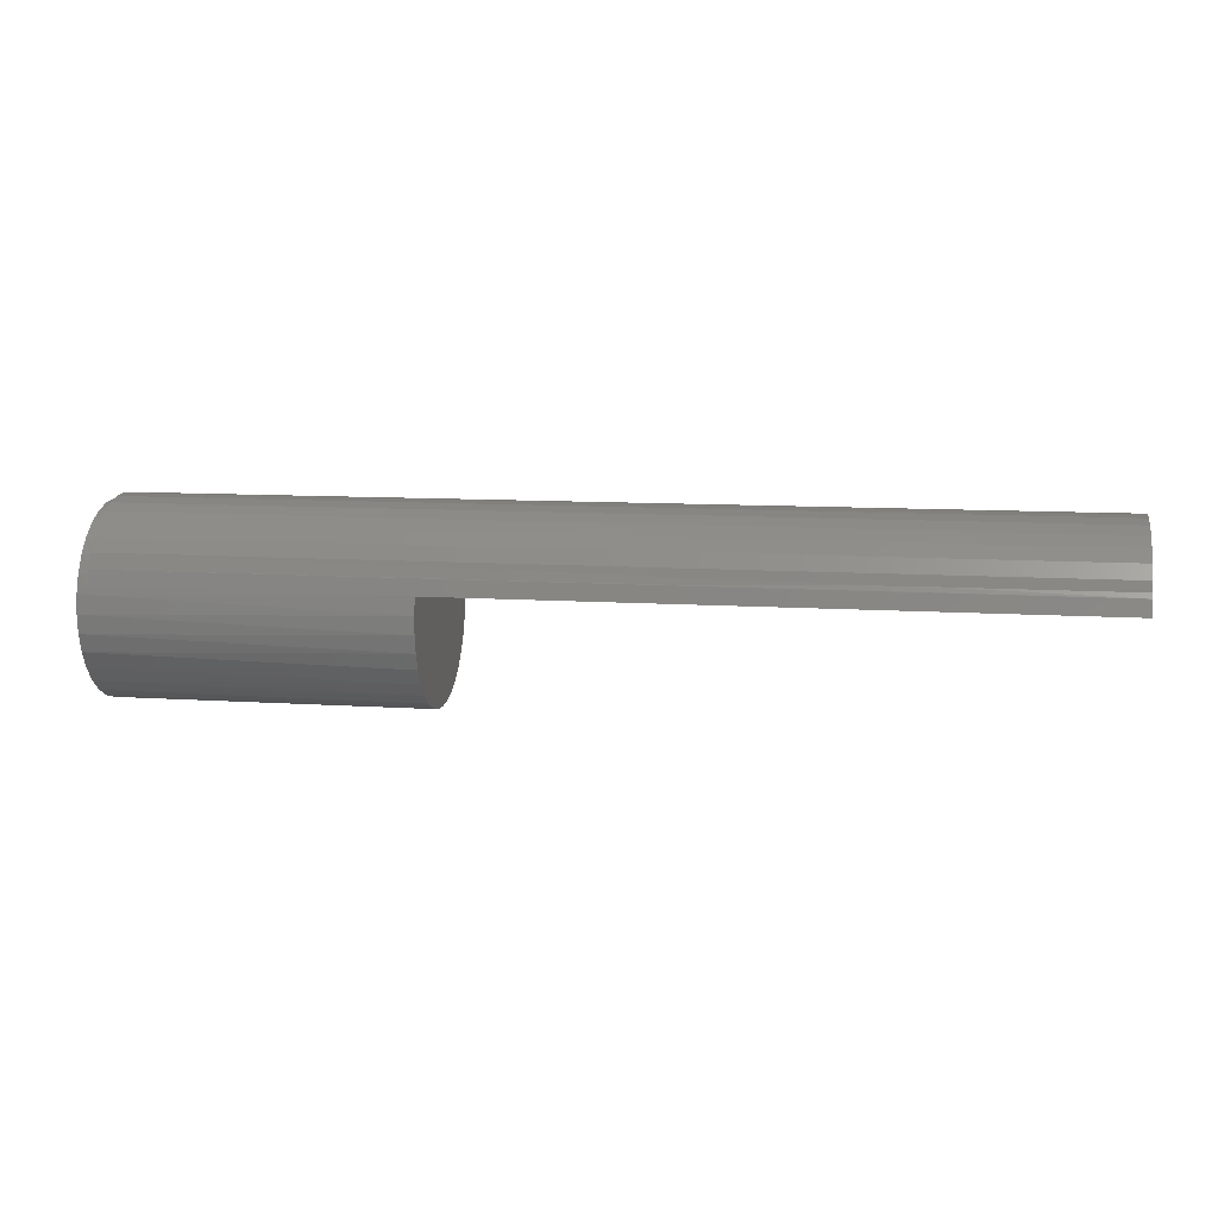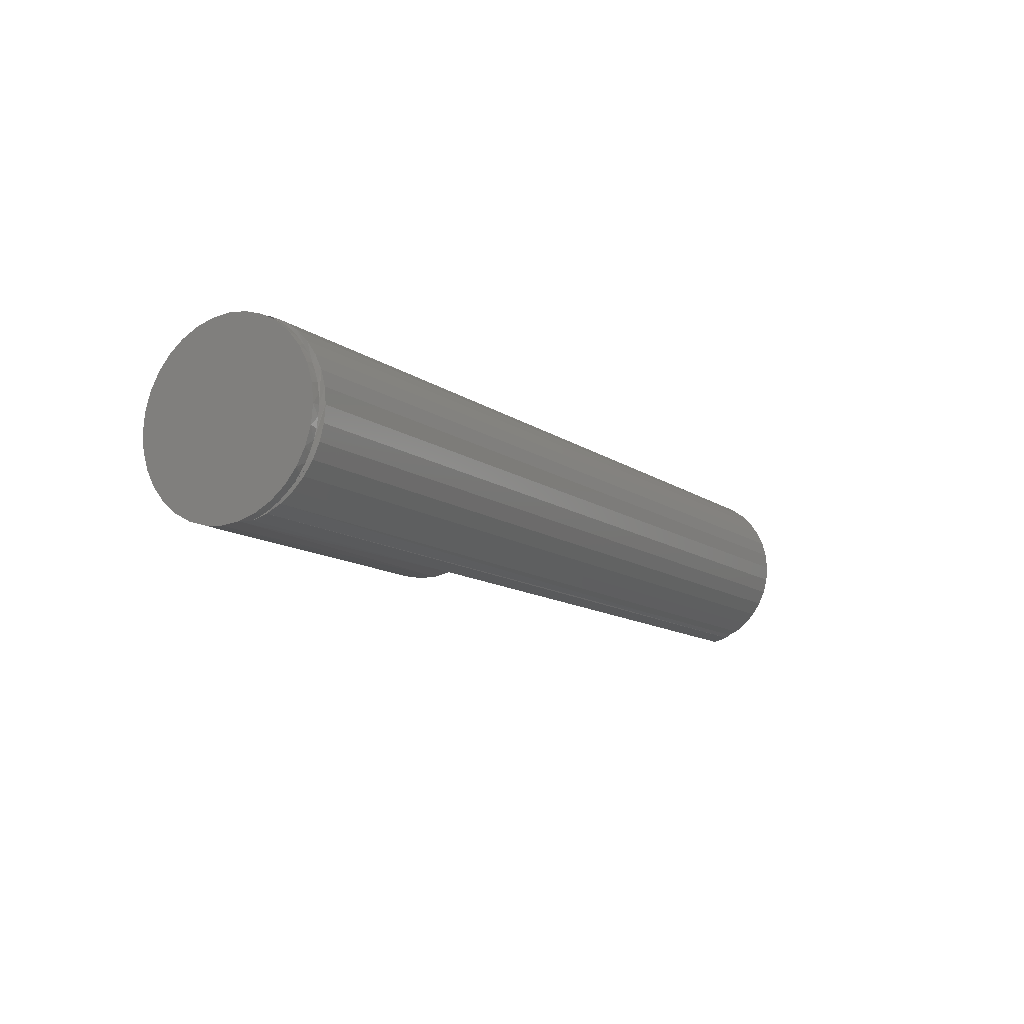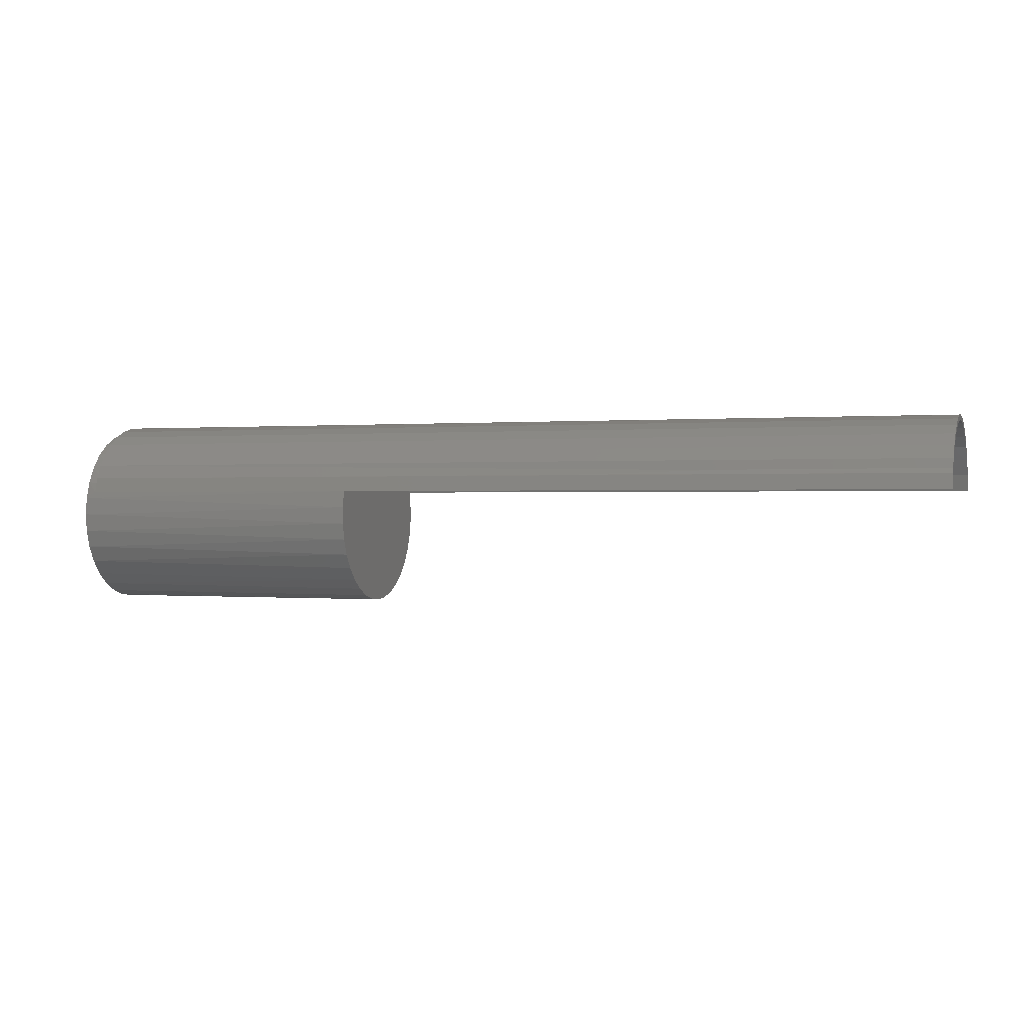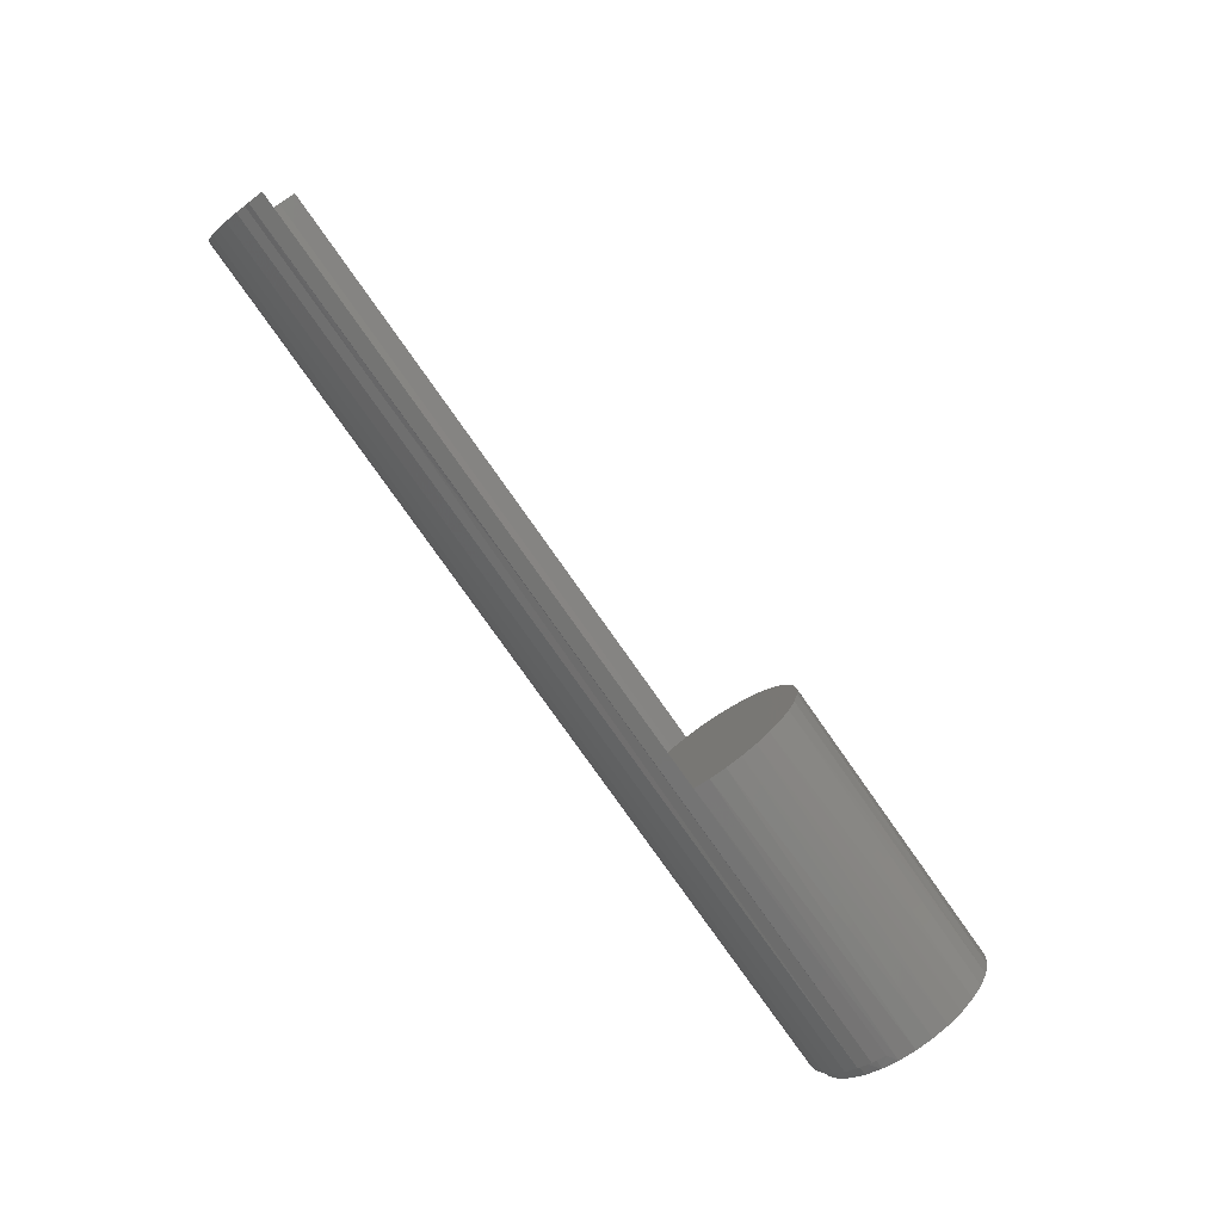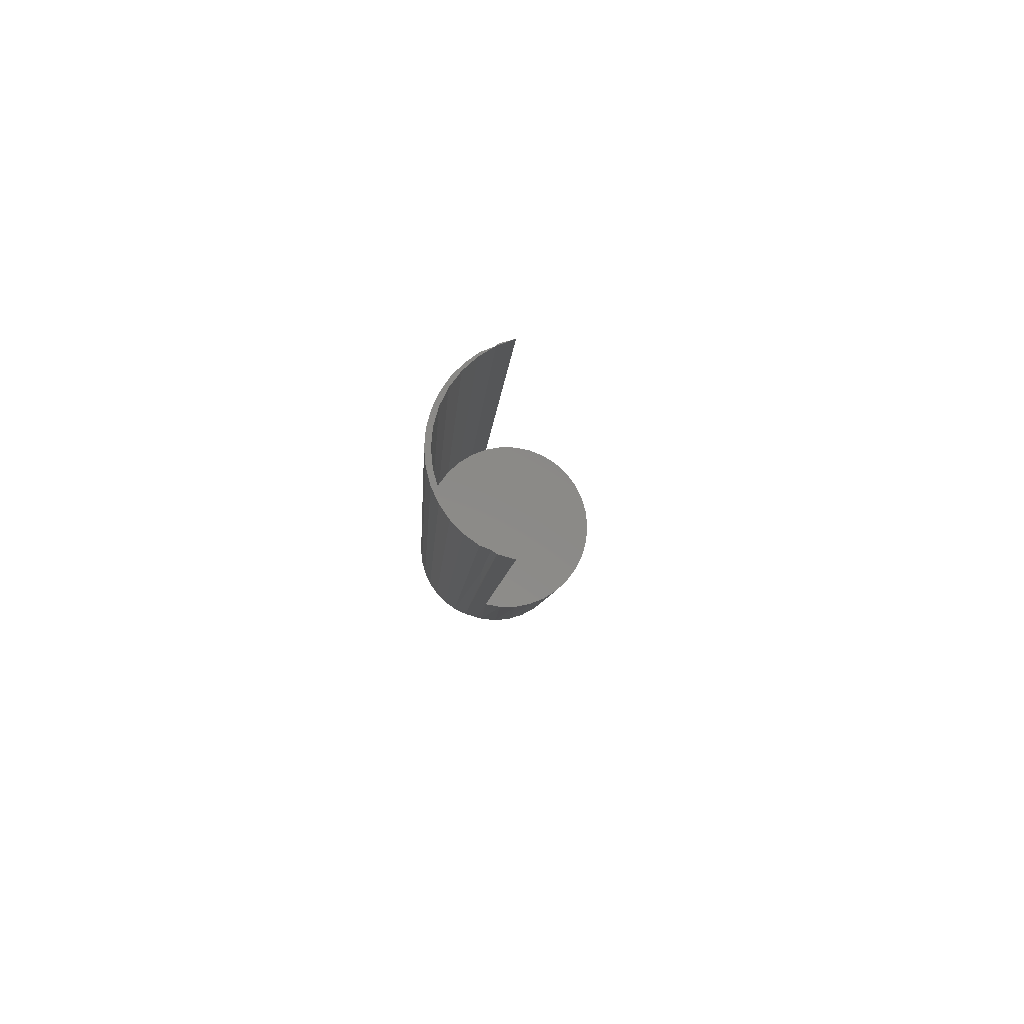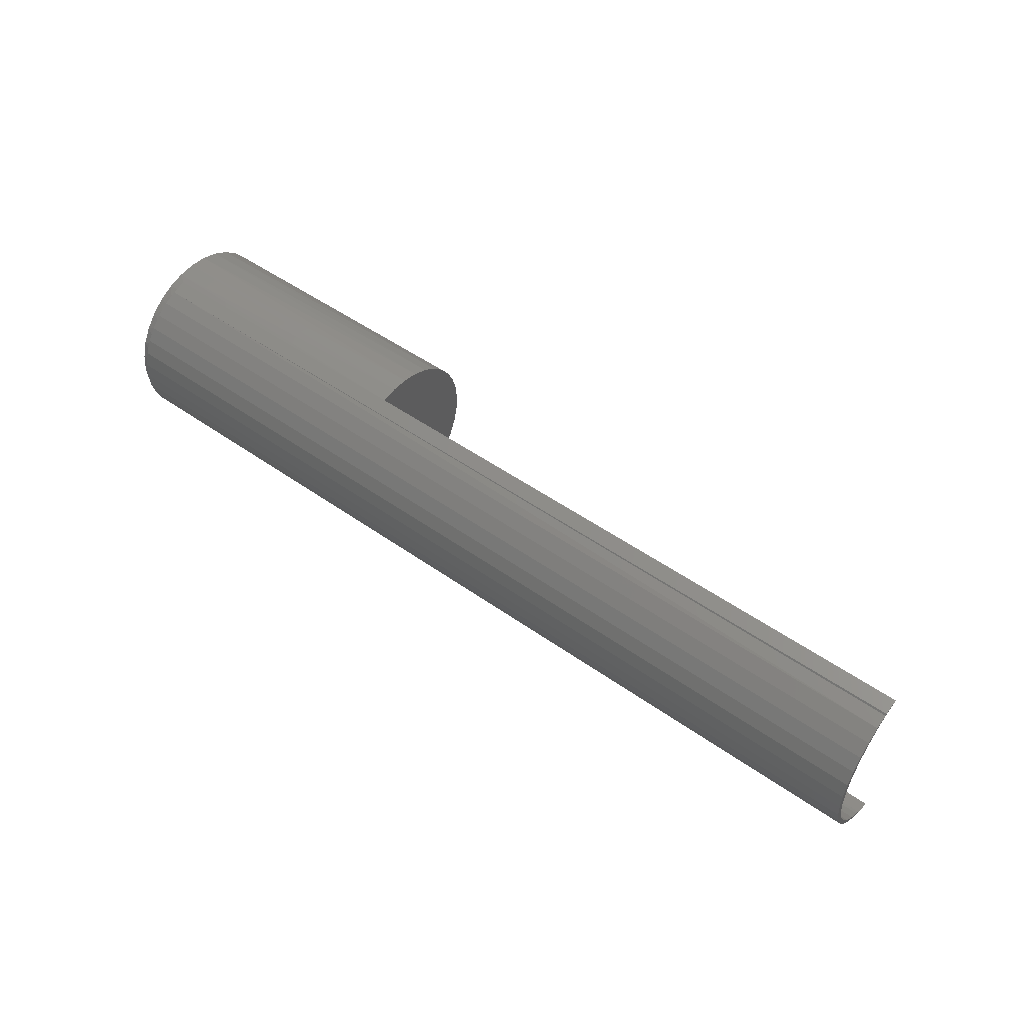
<metadata>
{"format":"stl","ext":"stl","renderer":"f3d","projection":"perspective","resolution":1024,"background":"white","views":[{"elev":10.0,"azim":-170.2,"up":"+Y"},{"elev":-11.6,"azim":121.1,"up":"+Z"},{"elev":0.1,"azim":-160.9,"up":"+Y"},{"elev":-79.1,"azim":-54.8,"up":"+Z"},{"elev":-6.3,"azim":-93.1,"up":"+Z"},{"elev":49.2,"azim":-141.7,"up":"+Z"}]}
</metadata>
<code>
# stl→obj: 136 verts, 264 faces
v 0 0.02893 0.06883
v 0 0.02978 0.06739
v 0 0.01675 0.07232
v 0 0.05204 0.05081
v 0.5 0.04168 0.06014
v 0 0.04168 0.06014
v 0.5 0.02978 0.06739
v 0.5 0.01675 0.07232
v 0.5 0.05204 0.05081
v 0 0.06049 0.03973
v 0.5 0.06049 0.03973
v 0 0.06674 0.02727
v 0.5 0.06674 0.02727
v 0 0.07058 0.01388
v 0.5 0.07058 0.01388
v 0 0.07187 -9.185e-18
v 0.5 0.07187 -9.185e-18
v 0 0.02978 -0.06739
v 0 0.02893 -0.06883
v 0 0.04168 -0.06014
v 0 0.06049 -0.03973
v 0.5 0.06674 -0.02727
v 0 0.06674 -0.02727
v 0.5 0.07058 -0.01388
v 0 0.07058 -0.01388
v 0.5 0.06049 -0.03973
v 0 0.05204 -0.05081
v 0.5 0.05204 -0.05081
v 0.5 0.04168 -0.06014
v 0.5 0.02978 -0.06739
v 0 0.01675 -0.07232
v 0.5 0.01675 -0.07232
v 0 0.07523 -0.01263
v 0 0.07632 2.742e-17
v 0 0.07523 0.01263
v 0 0.04034 0.0633
v 0 0.05063 0.0559
v 0 0.05951 0.04685
v 0 0.06669 0.03641
v 0 0.07199 0.02489
v 0 0.07199 -0.02489
v 0 0.06669 -0.03641
v 0 0.05951 -0.04685
v 0 0.05063 -0.0559
v 0 0.04034 -0.0633
v 0.75 0.07187 -9.185e-18
v 0.7437 0.07145 0.007938
v 0.75 0.07043 0.01463
v 0.7437 0.07187 -9.185e-18
v 0.75 -0.07242 0.0287
v 0.75 -0.06549 0.04167
v 0.5 -0.067 0.03931
v 0.5 -0.05873 0.05033
v 0.75 -0.05616 0.05303
v 0.5 -0.04859 0.05965
v 0.75 -0.04479 0.06236
v 0.5 -0.03692 0.06695
v 0.75 -0.03183 0.06929
v 0.5 -0.02411 0.07201
v 0.75 -0.01776 0.07356
v 0.5 -0.01059 0.07463
v 0.75 -0.003125 0.075
v 0.5 0.003186 0.07473
v 0.75 0.01151 0.07356
v 0.7426 0.03234 0.06609
v 0.7424 0.02475 0.06963
v 0.75 0.02558 0.06929
v 0.75 0.03854 0.06236
v 0.7428 0.03942 0.06176
v 0.743 0.04594 0.05672
v 0.75 0.04991 0.05303
v 0.7431 0.05182 0.05104
v 0.7433 0.05702 0.0448
v 0.7436 0.07019 0.0158
v 0.7422 0.01675 0.07232
v 0.75 0.05924 0.04167
v 0.75 0.06617 0.0287
v 0.7435 0.06519 0.03095
v 0.7434 0.06149 0.03808
v 0.7436 0.0681 0.02349
v 0.5 -0.07812 9.185e-18
v 0.75 -0.07812 9.185e-18
v 0.5 -0.07686 0.01371
v 0.75 -0.07668 0.01463
v 0.5 -0.07311 0.02697
v 0.7437 0.07145 -0.007938
v 0.75 0.07043 -0.01463
v 0.7436 0.07019 -0.0158
v 0.7436 0.0681 -0.02349
v 0.75 0.06617 -0.0287
v 0.7435 0.06519 -0.03095
v 0.7434 0.06149 -0.03808
v 0.75 0.05924 -0.04167
v 0.7433 0.05702 -0.0448
v 0.7431 0.05182 -0.05104
v 0.7426 0.03234 -0.06609
v 0.7428 0.03942 -0.06176
v 0.75 0.03854 -0.06236
v 0.75 0.02558 -0.06929
v 0.7424 0.02475 -0.06963
v 0.75 0.01151 -0.07356
v 0.5 0.003186 -0.07473
v 0.75 -0.003125 -0.075
v 0.5 -0.01059 -0.07463
v 0.75 -0.01776 -0.07356
v 0.5 -0.02411 -0.07201
v 0.75 -0.03183 -0.06929
v 0.5 -0.03692 -0.06695
v 0.75 -0.04479 -0.06236
v 0.5 -0.04859 -0.05965
v 0.75 -0.05616 -0.05303
v 0.5 -0.05873 -0.05033
v 0.75 -0.06549 -0.04167
v 0.5 -0.067 -0.03931
v 0.75 -0.07242 -0.0287
v 0.7422 0.01675 -0.07232
v 0.75 0.04991 -0.05303
v 0.743 0.04594 -0.05672
v 0.75 -0.07668 -0.01463
v 0.5 -0.07686 -0.01371
v 0.5 -0.07311 -0.02697
v 0.7422 0.02893 -0.06883
v 0.7422 0.07632 -5.607e-17
v 0.7422 0.07523 -0.01263
v 0.7422 0.07199 -0.02489
v 0.7422 0.06669 -0.03641
v 0.7422 0.05951 -0.04685
v 0.7422 0.05063 -0.0559
v 0.7422 0.04034 -0.0633
v 0.7422 0.02893 0.06883
v 0.7422 0.07523 0.01263
v 0.7422 0.07199 0.02489
v 0.7422 0.06669 0.03641
v 0.7422 0.05951 0.04685
v 0.7422 0.05063 0.0559
v 0.7422 0.04034 0.0633
f 1 2 3
f 4 5 6
f 6 5 7
f 6 7 2
f 2 7 8
f 2 8 3
f 5 4 9
f 9 4 10
f 9 10 11
f 11 10 12
f 11 12 13
f 13 12 14
f 13 14 15
f 15 14 16
f 15 16 17
f 18 19 20
f 21 22 23
f 23 22 24
f 23 24 25
f 25 24 17
f 25 17 16
f 22 21 26
f 26 21 27
f 26 27 28
f 28 27 20
f 28 20 29
f 29 20 19
f 29 19 30
f 30 19 31
f 30 31 32
f 33 16 34
f 16 35 34
f 2 36 6
f 6 36 37
f 37 4 6
f 38 4 37
f 10 4 38
f 39 10 38
f 12 10 39
f 40 12 39
f 14 12 40
f 35 14 40
f 14 35 16
f 33 25 16
f 25 33 41
f 41 23 25
f 23 41 42
f 42 21 23
f 21 42 43
f 43 27 21
f 27 43 44
f 44 20 27
f 45 20 44
f 18 20 45
f 46 47 48
f 46 49 47
f 50 51 52
f 53 52 51
f 51 54 53
f 55 53 54
f 54 56 55
f 57 55 56
f 56 58 57
f 59 57 58
f 58 60 59
f 61 59 60
f 60 62 61
f 61 62 63
f 63 62 64
f 8 63 64
f 65 66 67
f 67 68 65
f 65 68 69
f 70 69 68
f 68 71 70
f 70 71 72
f 73 72 71
f 47 74 48
f 75 8 64
f 75 64 67
f 75 67 66
f 76 77 78
f 76 78 79
f 76 79 73
f 76 73 71
f 77 48 74
f 77 74 80
f 77 80 78
f 81 82 83
f 83 82 84
f 83 84 85
f 85 84 50
f 85 50 52
f 46 86 49
f 46 87 86
f 86 87 88
f 89 88 87
f 87 90 89
f 89 90 91
f 92 91 90
f 90 93 92
f 92 93 94
f 95 94 93
f 96 97 98
f 98 99 96
f 96 99 100
f 32 101 102
f 101 103 102
f 104 102 103
f 103 105 104
f 104 105 106
f 106 105 107
f 106 107 108
f 108 107 109
f 108 109 110
f 110 109 111
f 110 111 112
f 112 111 113
f 112 113 114
f 114 113 115
f 116 100 99
f 116 99 101
f 116 101 32
f 117 98 97
f 117 97 118
f 117 118 95
f 117 95 93
f 82 81 119
f 119 81 120
f 119 120 115
f 115 120 121
f 115 121 114
f 31 19 32
f 116 32 122
f 122 32 19
f 122 19 18
f 34 123 33
f 33 123 124
f 33 124 41
f 41 124 125
f 41 125 42
f 42 125 126
f 42 126 43
f 43 126 127
f 43 127 44
f 44 127 128
f 44 128 45
f 45 128 129
f 45 129 18
f 18 129 122
f 75 130 8
f 3 8 1
f 1 8 130
f 1 130 2
f 123 34 131
f 131 34 35
f 131 35 132
f 132 35 40
f 132 40 133
f 133 40 39
f 133 39 134
f 134 39 38
f 134 38 135
f 135 38 37
f 135 37 136
f 136 37 36
f 136 36 130
f 130 36 2
f 59 61 63
f 55 57 7
f 5 55 7
f 53 55 5
f 9 53 5
f 29 110 28
f 108 110 29
f 30 108 29
f 106 108 30
f 32 102 104
f 32 104 106
f 32 106 30
f 8 7 57
f 8 57 59
f 8 59 63
f 110 112 28
f 28 112 114
f 28 114 26
f 26 114 121
f 26 121 22
f 22 121 120
f 22 120 24
f 24 120 81
f 24 81 17
f 17 81 83
f 17 83 15
f 15 83 85
f 15 85 13
f 13 85 52
f 13 52 11
f 11 52 53
f 11 53 9
f 60 64 62
f 64 60 58
f 64 58 67
f 67 58 56
f 67 56 68
f 68 56 54
f 68 54 71
f 117 109 98
f 98 109 107
f 98 107 99
f 99 107 105
f 99 105 101
f 101 105 103
f 71 54 76
f 76 54 51
f 76 51 77
f 77 51 50
f 77 50 48
f 48 50 84
f 48 84 46
f 46 84 82
f 46 82 87
f 87 82 119
f 87 119 90
f 90 119 115
f 90 115 93
f 93 115 113
f 93 113 117
f 117 113 111
f 117 111 109
f 129 128 118
f 97 129 118
f 97 96 129
f 91 125 124
f 122 129 96
f 118 128 127
f 126 125 91
f 126 91 92
f 126 92 94
f 126 94 95
f 126 95 118
f 126 118 127
f 123 49 86
f 123 86 88
f 123 88 89
f 123 89 91
f 123 91 124
f 74 132 80
f 132 74 47
f 135 136 70
f 70 136 130
f 70 130 65
f 69 70 65
f 72 79 70
f 72 73 79
f 49 123 131
f 49 131 132
f 49 132 47
f 78 80 132
f 78 132 133
f 78 133 134
f 78 134 135
f 78 135 70
f 78 70 79

</code>
